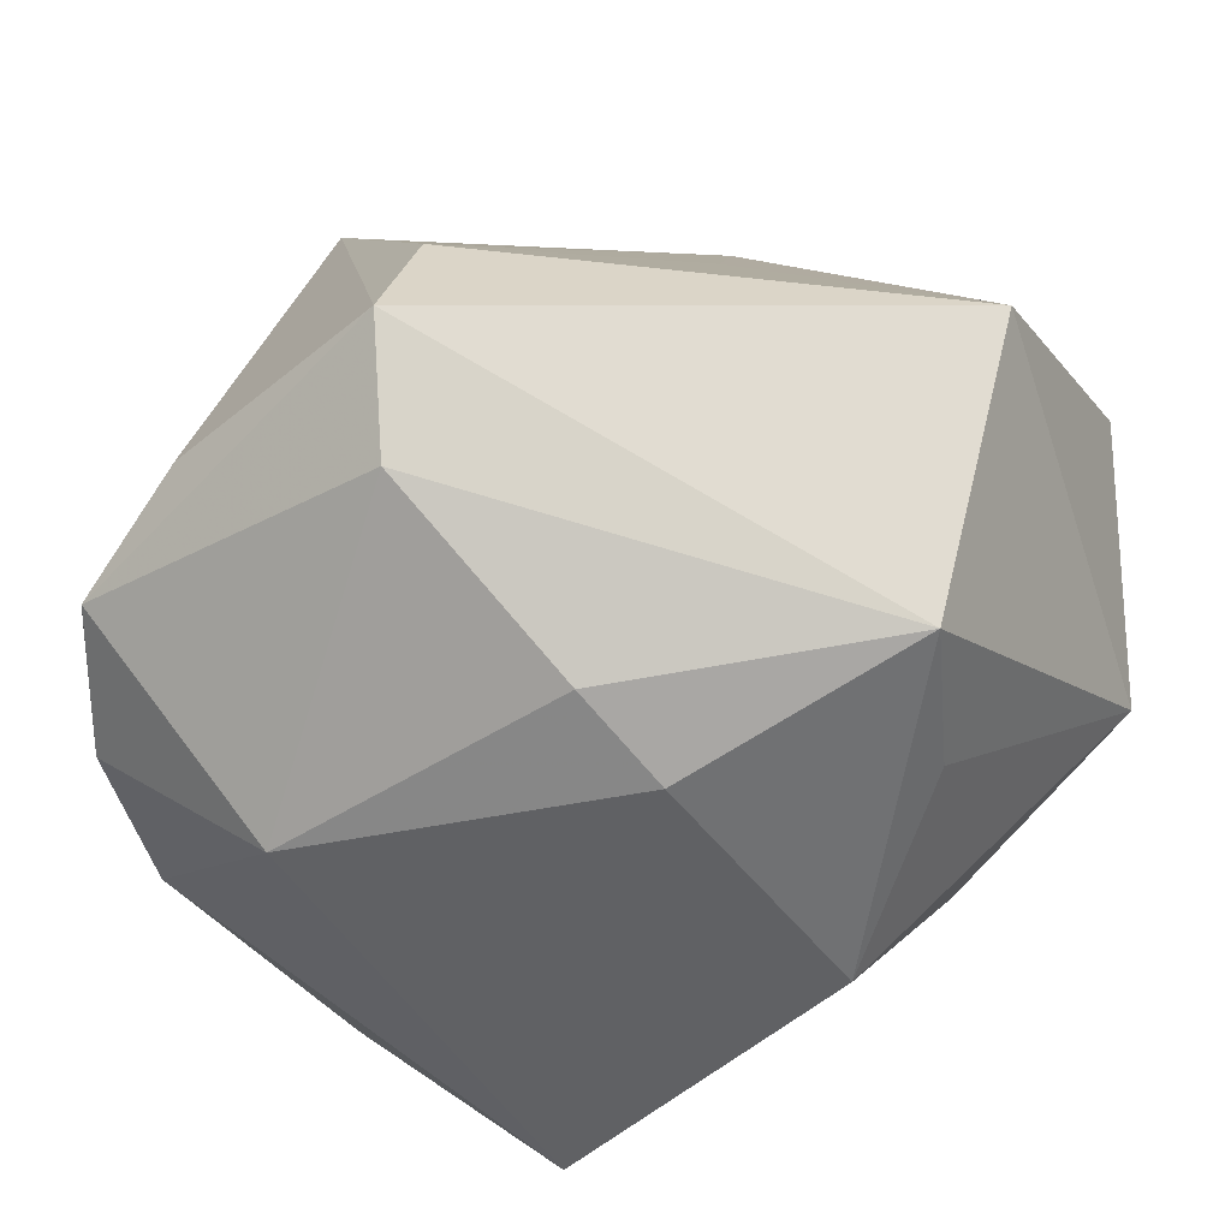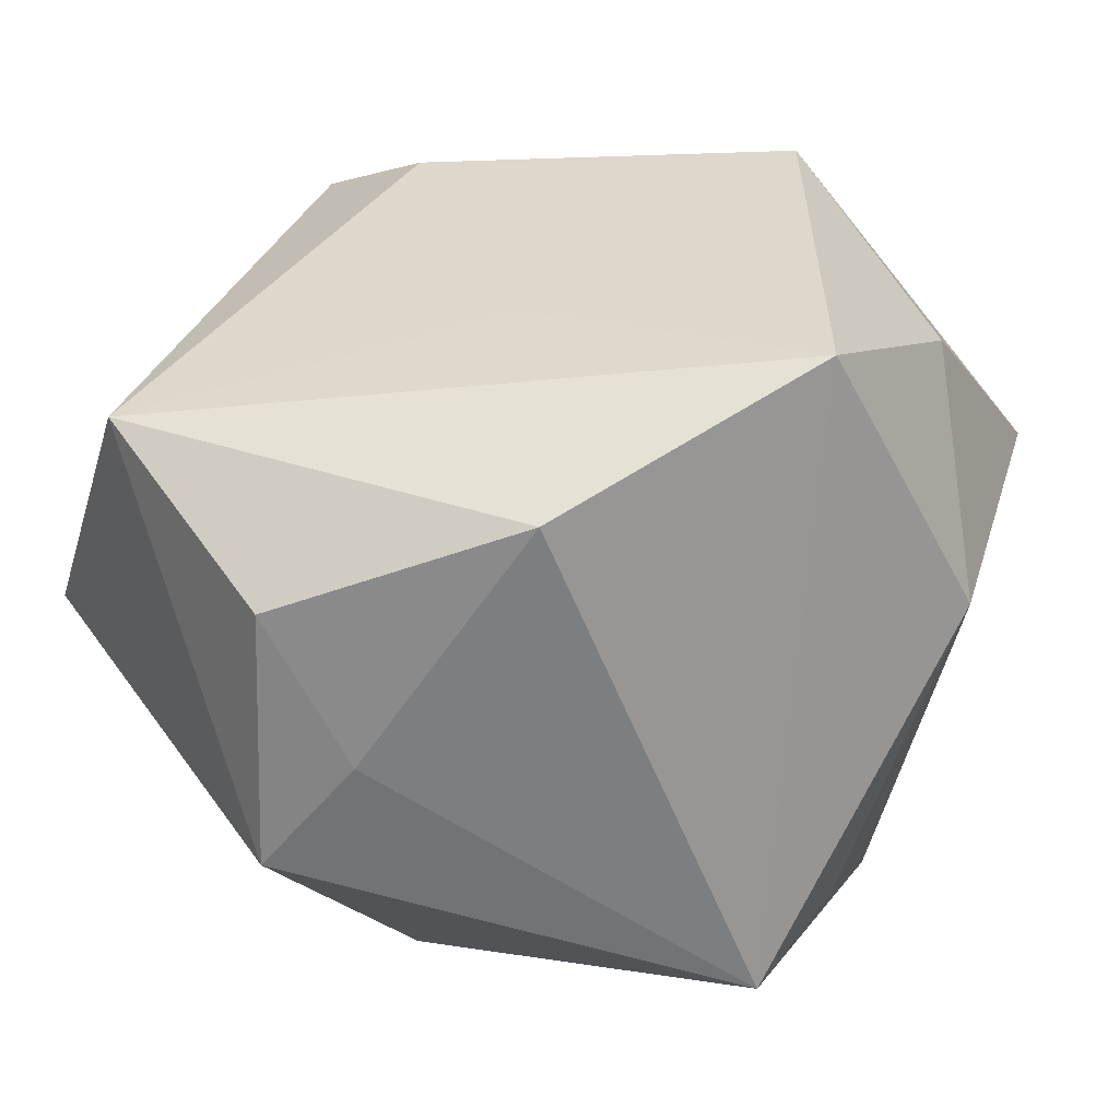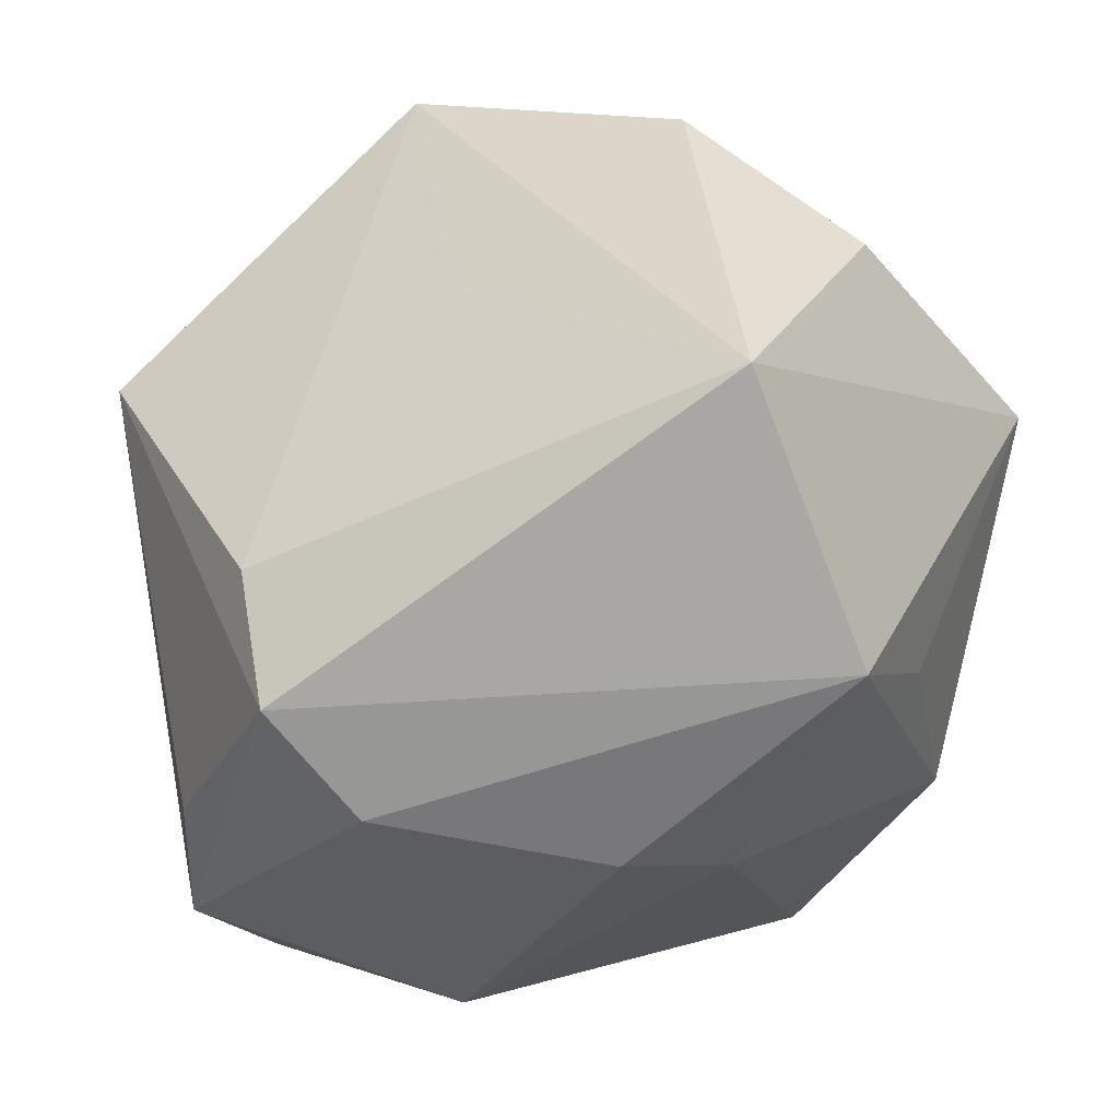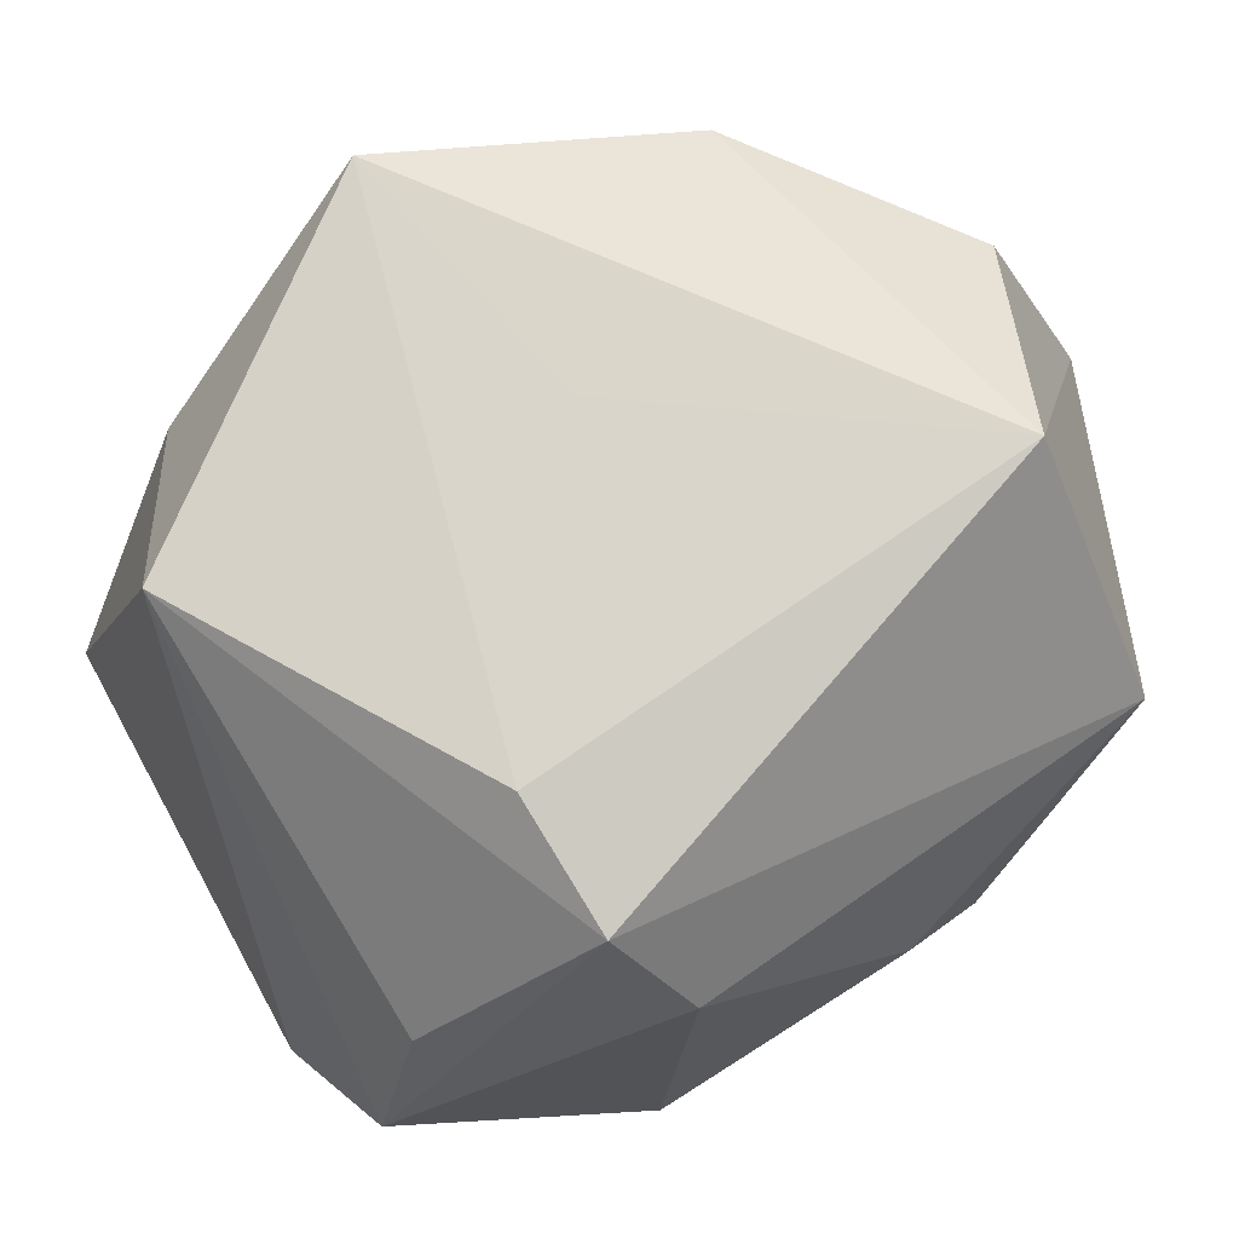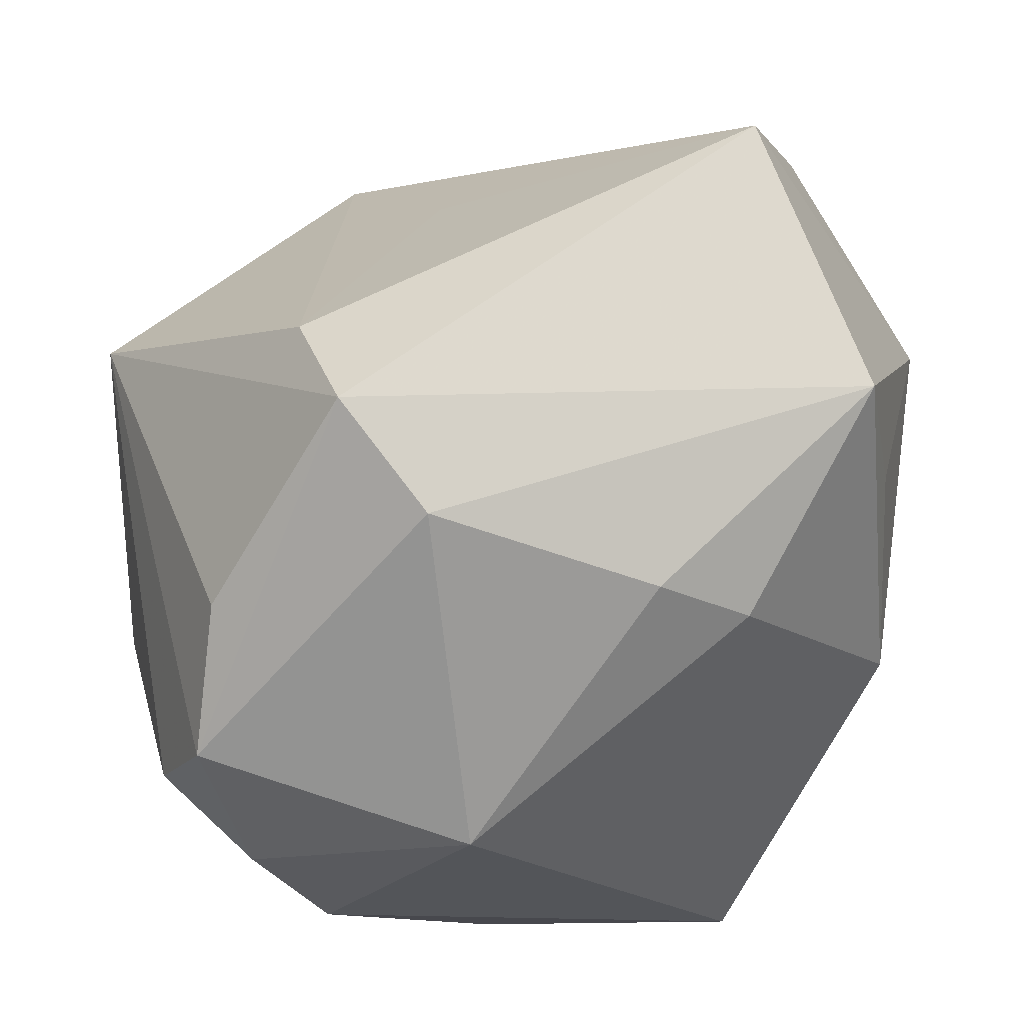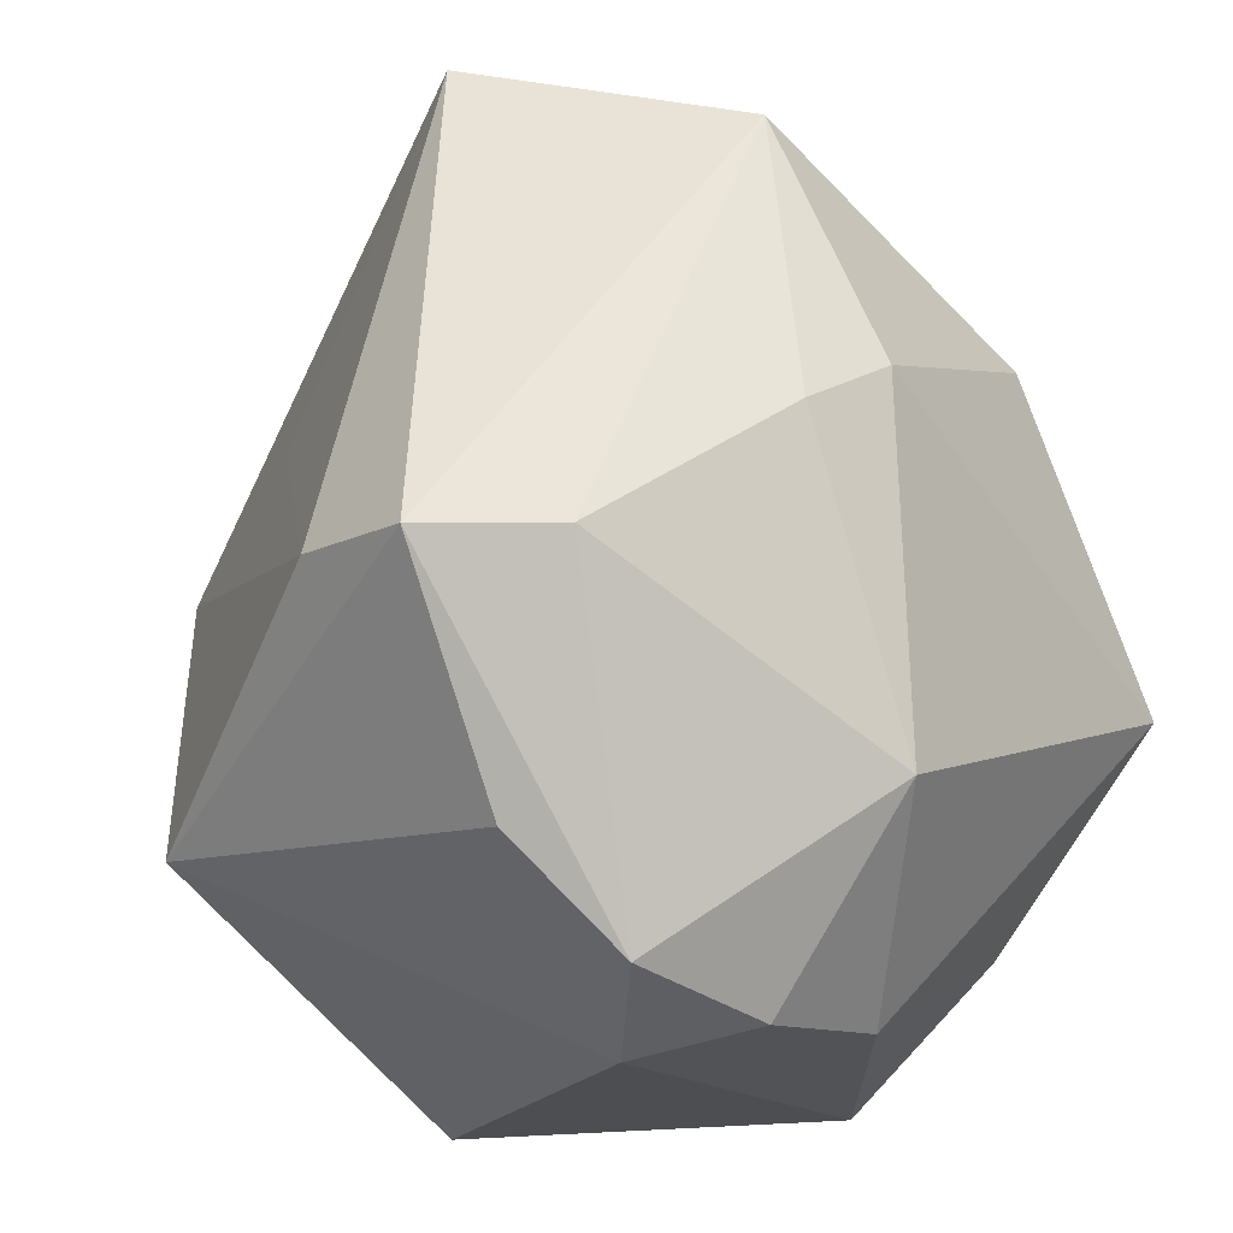
<metadata>
{"format":"obj","ext":"obj","renderer":"f3d","projection":"perspective","resolution":1024,"background":"white","views":[{"elev":75.7,"azim":35.1,"up":"+Z"},{"elev":70.8,"azim":117.8,"up":"+Y"},{"elev":21.8,"azim":1.3,"up":"+Y"},{"elev":33.8,"azim":-31.0,"up":"+Y"},{"elev":-11.8,"azim":-12.1,"up":"+Y"},{"elev":55.5,"azim":-51.5,"up":"+Z"}]}
</metadata>
<code>
v 0.03157 0.008861 0.04594
v -0.04145 -0.03136 0.007055
v 0.007841 -0.01379 0.04307
v -0.02754 0.004484 0.04592
v 0.04236 -0.0171 0.01576
v 0.001692 -0.04648 -0.01927
v 0.03452 0.006149 -0.04056
v -0.03912 -0.03066 0.0223
v 0.0288 -0.04648 -0.006197
v 0.03866 0.03217 0.003767
v 0.01384 0.05179 -0.003919
v 0.01972 0.03933 0.04215
v 0.01913 -0.01582 0.03849
v 0.03212 0.044 0.01748
v 0.04565 -0.0006924 -0.00545
v -0.03158 -0.04104 0.01131
v 0.02062 0.001454 -0.04284
v -0.008552 0.02341 -0.04265
v -0.01792 -0.007507 0.04594
v 0.01895 -0.01938 -0.03926
v -0.0161 0.04959 -0.0208
v 0.01315 -0.008806 -0.04418
v -0.04856 0.02095 -0.002908
v -0.03854 -0.01506 0.02875
v -0.01374 -0.04094 -0.03858
v -0.03496 0.02176 -0.02712
v 0.03831 0.002261 0.03039
v 0.0311 -0.01867 -0.03181
v 0.04995 0.02268 0.009071
v -0.03034 0.01491 0.03511
v -0.00927 -0.04011 0.02555
v -0.04234 -0.00912 -0.03795
v -0.02126 -0.04648 0.0001573
v -0.01048 0.0373 0.01153
v 0.02661 -0.04231 -0.02202
f 2 8 23
f 7 29 15
f 23 8 24
f 24 4 23
f 8 4 24
f 23 4 30
f 5 9 15
f 15 29 5
f 28 7 15
f 10 7 11
f 29 7 10
f 19 4 8
f 8 31 19
f 1 4 19
f 9 31 33
f 33 2 25
f 12 4 1
f 12 30 4
f 1 29 12
f 27 29 1
f 1 5 27
f 27 5 29
f 13 31 9
f 9 5 13
f 13 5 1
f 15 9 35
f 35 28 15
f 7 28 20
f 20 35 25
f 28 35 20
f 32 2 23
f 25 2 32
f 6 33 25
f 9 33 6
f 25 35 6
f 6 35 9
f 16 31 8
f 16 33 31
f 8 2 16
f 2 33 16
f 11 7 21
f 7 18 21
f 21 12 11
f 23 30 21
f 14 10 11
f 11 12 14
f 29 10 14
f 14 12 29
f 3 19 31
f 31 13 3
f 1 19 3
f 3 13 1
f 7 20 22
f 22 20 25
f 25 32 22
f 22 32 18
f 18 32 26
f 26 21 18
f 26 32 23
f 23 21 26
f 30 12 34
f 34 21 30
f 12 21 34
f 17 18 7
f 7 22 17
f 17 22 18

</code>
